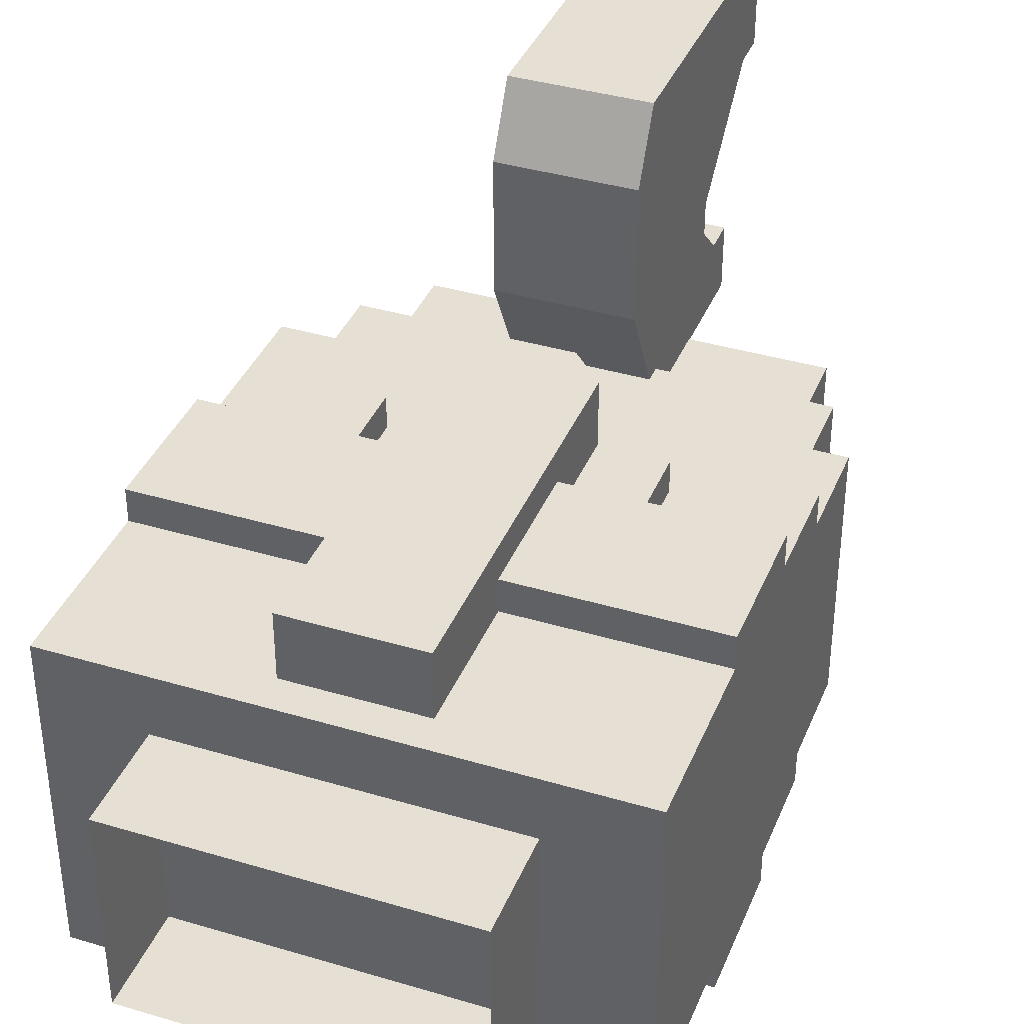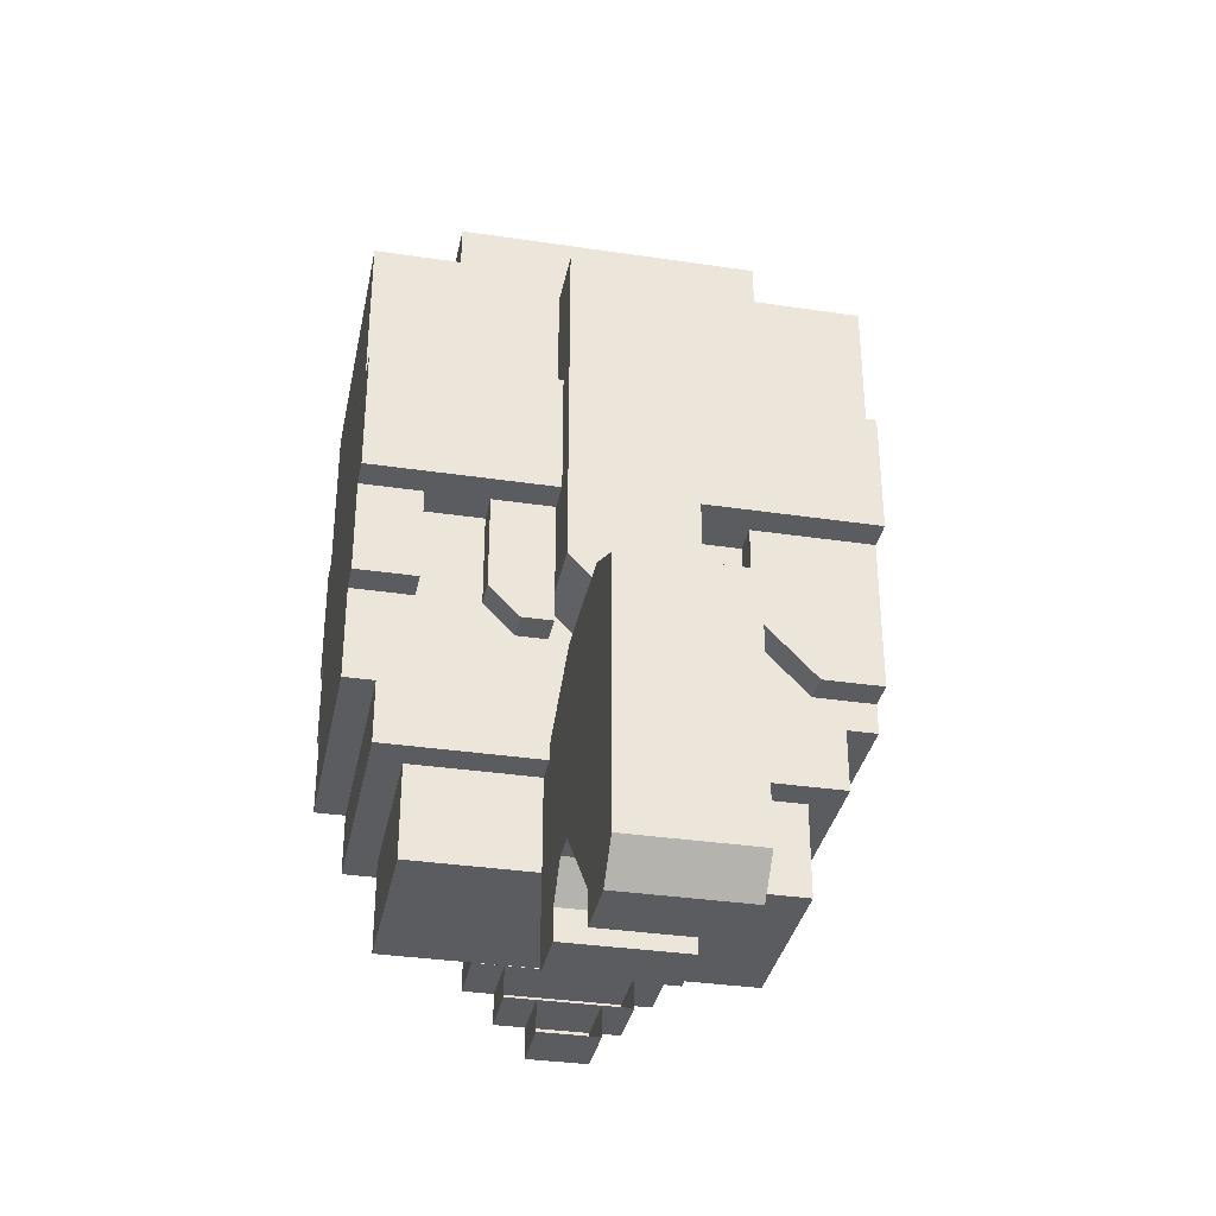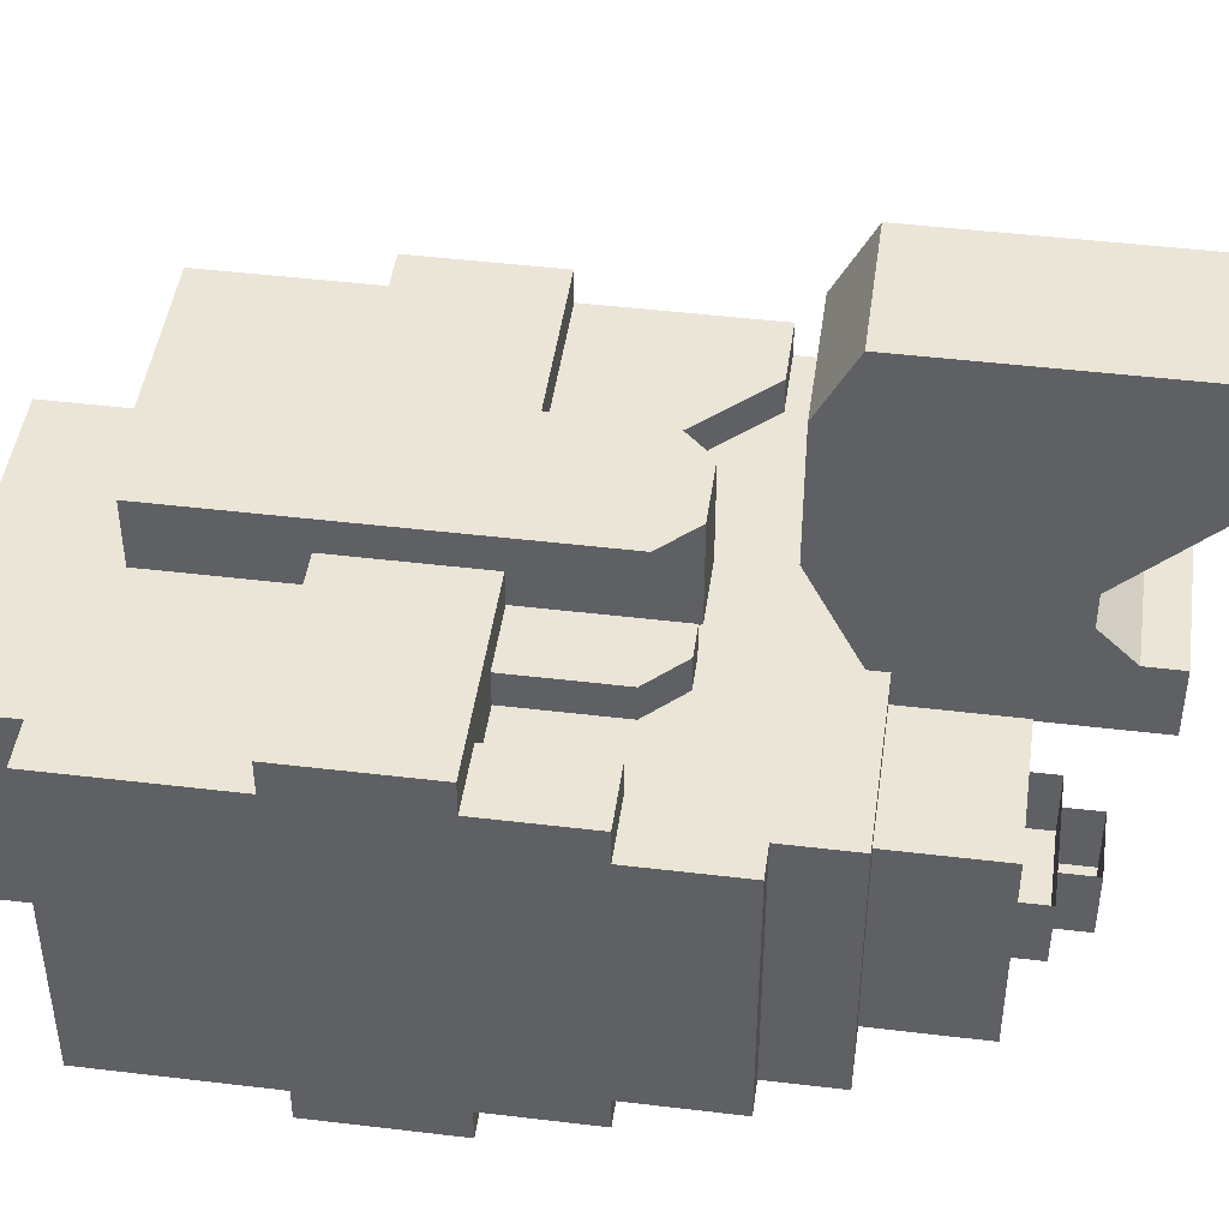
<metadata>
{"format":"obj","ext":"obj","renderer":"f3d","projection":"perspective","resolution":1024,"background":"white","views":[{"elev":38.0,"azim":20.8,"up":"+Y"},{"elev":-34.4,"azim":168.7,"up":"+Z"},{"elev":45.6,"azim":97.9,"up":"+Y"}]}
</metadata>
<code>
g avatar_chicken_667_body_mesh
v -0.2482 0.1247 1.191
v -0.2482 -0.1234 1.191
v -0.2482 -0.1234 0.9984
v -0.2482 0.1247 0.9984
v -0.2482 0.1558 1.48
v -0.2482 -0.1545 1.48
v -0.2482 -0.1545 1.319
v -0.2482 0.1558 1.319
v -0.2482 0.1558 1.191
v -0.2482 0.1247 1.191
v -0.2482 0.1247 1.031
v -0.2482 0.1558 1.031
v -0.2482 -0.1855 1.319
v 0.2482 -0.1855 1.319
v 0.2482 -0.1855 1.191
v -0.2482 -0.1855 1.191
v 0.2482 0.1868 1.319
v -0.2482 0.1868 1.319
v -0.2482 0.1868 1.191
v 0.2482 0.1868 1.191
v -0.2172 0.1247 0.9984
v -0.2172 -0.1234 0.9984
v -0.2172 -0.1234 0.9342
v -0.2172 0.1247 0.9342
v -0.1861 0.09372 0.9342
v -0.1861 -0.09241 0.9342
v -0.1861 -0.09241 0.8379
v -0.1861 0.09372 0.8379
v 0.06204 0.1247 1.191
v 0.06204 0.2178 1.191
v 0.06204 0.2178 1.095
v 0.06204 0.1247 1.095
v 0.06204 0.1247 1.319
v 0.06204 0.2178 1.319
v 0.06204 0.1247 1.448
v 0.06204 0.2178 1.448
v 0.06204 0.1558 1.191
v 0.06204 0.1247 1.191
v 0.06204 0.1247 1.063
v 0.06204 0.1558 1.063
v 0.1861 -0.1234 1.191
v 0.1861 -0.1545 1.191
v 0.1861 -0.1545 1.095
v 0.1861 -0.1234 1.095
v 0.1861 0.1558 1.191
v 0.1861 0.1247 1.191
v 0.1861 0.1247 1.095
v 0.1861 0.1558 1.095
v -0.1241 0.1558 1.095
v -0.1241 0.1247 1.095
v -0.1241 0.1247 1.191
v -0.1241 0.1558 1.191
v 0.05903 0.3712 0.6774
v 0.05903 0.3091 0.6774
v 0.05903 0.3091 0.7095
v 0.05903 0.4022 0.7095
v 0.05903 0.4022 0.9663
v 0.05903 0.2161 0.8058
v 0.05903 0.09198 0.9342
v 0.05903 0.185 0.8058
v 0.05903 0.154 0.7737
v 0.05903 0.09198 0.7416
v 0.05903 0.2161 0.9984
v 0.05903 0.3402 0.9984
v 0.05903 0.154 0.7416
v -0.06204 0.2178 1.191
v -0.06204 0.1247 1.191
v -0.06204 0.1247 1.095
v -0.06204 0.2178 1.095
v -0.06204 0.2178 1.319
v -0.06204 0.1247 1.319
v -0.06204 0.2178 1.448
v -0.06204 0.1247 1.448
v -0.09307 -0.2165 1.352
v -0.09307 -0.2165 1.159
v -0.09307 -0.1234 1.159
v -0.09307 -0.1234 1.352
v 0.09307 -0.1234 1.159
v 0.09307 -0.2165 1.159
v 0.09307 -0.2165 1.352
v 0.09307 -0.1234 1.352
v 0.1241 0.1558 1.095
v 0.1241 0.1247 1.095
v 0.1241 0.1247 1.191
v 0.1241 0.1558 1.191
v -0.2482 0.1868 1.191
v -0.2482 0.1868 1.319
v -0.2482 -0.1855 1.319
v -0.2482 -0.1855 1.191
v 0.2482 -0.1545 1.48
v -0.2482 -0.1545 1.48
v -0.2482 0.1558 1.48
v 0.2482 0.1558 1.48
v 0.06204 0.1247 1.448
v -0.06204 0.1247 1.448
v -0.06204 0.2178 1.448
v 0.06204 0.2178 1.448
v -0.06204 0.2178 1.319
v -0.06204 0.2178 1.191
v 0.06204 0.2178 1.191
v 0.06204 0.2178 1.319
v 0.06204 0.2178 1.095
v -0.06204 0.2178 1.095
v 0.03102 0.2178 1.063
v -0.03102 0.2178 1.063
v -0.06204 0.2178 1.448
v 0.06204 0.2178 1.448
v 0.09307 -0.2165 1.352
v 0.09307 -0.2165 1.159
v -0.09307 -0.2165 1.159
v -0.09307 -0.2165 1.352
v 0.05903 0.2161 0.9984
v -0.06506 0.2161 0.9984
v -0.06506 0.3402 0.9984
v 0.05903 0.3402 0.9984
v 0.05903 0.4022 0.9663
v 0.05903 0.3402 0.9984
v -0.06506 0.3402 0.9984
v -0.06506 0.4022 0.9663
v 0.2482 0.1558 1.095
v 0.2482 0.1247 1.095
v 0.2482 0.1247 1.191
v 0.2482 0.1558 1.191
v 0.05903 0.09198 0.9342
v 0.05903 0.09198 0.7416
v -0.06506 0.09198 0.7416
v -0.06506 0.09198 0.9342
v 0.05903 0.3091 0.7095
v 0.05903 0.3091 0.6774
v -0.06506 0.3091 0.6774
v -0.06506 0.3091 0.7095
v 0.06204 0.1247 1.095
v 0.06204 0.2178 1.095
v 0.03102 0.2178 1.063
v 0.03102 0.1247 1.063
v -0.2482 -0.1545 1.48
v 0.2482 -0.1545 1.48
v 0.2482 -0.1545 1.319
v -0.2482 -0.1545 1.319
v 0.06204 0.1558 1.191
v 0.09307 0.1558 1.063
v 0.1241 0.1558 1.095
v 0.1241 0.1558 1.191
v 0.06204 0.1558 1.063
v -0.2482 0.1558 1.031
v -0.1861 0.1558 1.031
v -0.2482 0.1558 1.191
v -0.1241 0.1558 1.095
v -0.1241 0.1558 1.191
v -0.2482 0.1558 1.48
v -0.2482 0.1558 1.319
v 0.2482 0.1558 1.319
v 0.2482 0.1558 1.48
v 0.2482 0.1868 1.191
v -0.2482 0.1868 1.191
v -0.2482 -0.1855 1.191
v 0.2482 -0.1855 1.191
v -0.06506 0.154 0.7737
v -0.06506 0.154 0.7416
v 0.05903 0.154 0.7416
v 0.05903 0.154 0.7737
v -0.06506 0.4022 0.9663
v -0.06506 0.4022 0.7095
v 0.05903 0.4022 0.7095
v 0.05903 0.4022 0.9663
v 0.05903 0.3712 0.6774
v -0.06506 0.3712 0.6774
v -0.06506 0.3091 0.6774
v 0.05903 0.3091 0.6774
v 0.05903 0.3091 0.7095
v -0.06506 0.3091 0.7095
v -0.06506 0.2161 0.8058
v 0.05903 0.2161 0.8058
v 0.05903 0.4022 0.7095
v -0.06506 0.4022 0.7095
v -0.06506 0.3712 0.6774
v 0.05903 0.3712 0.6774
v 0.05903 0.154 0.7416
v -0.06506 0.154 0.7416
v -0.06506 0.09198 0.7416
v 0.05903 0.09198 0.7416
v 0.05903 0.185 0.8058
v -0.06506 0.185 0.8058
v -0.06506 0.154 0.7737
v 0.05903 0.154 0.7737
v 0.1861 0.09372 0.8379
v -0.1861 0.09372 0.8379
v -0.1861 -0.09241 0.8379
v 0.1861 -0.09241 0.8379
v 0.05903 0.2161 0.8058
v -0.06506 0.2161 0.8058
v -0.06506 0.185 0.8058
v 0.05903 0.185 0.8058
v -0.2172 0.1247 0.9342
v -0.2172 -0.1234 0.9342
v 0.2172 -0.1234 0.9342
v 0.2172 0.1247 0.9342
v -0.1861 0.1558 1.031
v -0.2482 0.1558 1.031
v -0.2482 0.1247 1.031
v -0.1861 0.1247 1.031
v 0.2482 -0.1234 1.095
v 0.2482 -0.1545 1.095
v 0.2482 -0.1545 1.191
v 0.2482 -0.1234 1.191
v 0.09307 0.1558 1.063
v 0.06204 0.1558 1.063
v 0.06204 0.1247 1.063
v 0.09307 0.1247 1.063
v 0.03102 0.2178 1.063
v -0.03102 0.2178 1.063
v -0.03102 0.1247 1.063
v 0.03102 0.1247 1.063
v 0.2482 -0.1234 1.095
v 0.1861 -0.1234 1.095
v 0.1861 -0.1545 1.095
v 0.2482 -0.1545 1.095
v -0.1241 0.1558 1.095
v -0.1861 0.1558 1.031
v -0.1861 0.1247 1.031
v -0.1241 0.1247 1.095
v 0.1241 0.1558 1.095
v 0.09307 0.1558 1.063
v 0.09307 0.1247 1.063
v 0.1241 0.1247 1.095
v 0.2482 0.1558 1.095
v 0.1861 0.1558 1.095
v 0.1861 0.1247 1.095
v 0.2482 0.1247 1.095
v -0.03102 0.2178 1.063
v -0.06204 0.2178 1.095
v -0.06204 0.1247 1.095
v -0.03102 0.1247 1.063
v 0.09307 -0.1234 1.159
v -0.09307 -0.1234 1.159
v -0.09307 -0.2165 1.159
v 0.09307 -0.2165 1.159
v 0.1861 0.1558 1.191
v 0.1861 0.1558 1.095
v 0.2482 0.1558 1.095
v 0.2482 0.1558 1.191
v -0.1861 0.09372 0.9342
v -0.1861 0.09372 0.8379
v 0.1861 0.09372 0.8379
v 0.1861 0.09372 0.9342
v 0.2482 -0.1545 1.191
v 0.2482 -0.1545 1.095
v 0.1861 -0.1545 1.095
v 0.1861 -0.1545 1.191
v 0.09307 -0.2165 1.352
v -0.09307 -0.2165 1.352
v -0.09307 -0.1234 1.352
v 0.09307 -0.1234 1.352
v 0.2172 0.1247 0.9984
v -0.2172 0.1247 0.9984
v -0.2172 0.1247 0.9342
v 0.2172 0.1247 0.9342
v 0.2482 0.1247 1.191
v -0.2482 0.1247 1.191
v -0.2482 0.1247 0.9984
v 0.2482 0.1247 0.9984
v -0.2482 0.1247 0.9984
v -0.2482 -0.1234 0.9984
v 0.2482 -0.1234 0.9984
v 0.2482 0.1247 0.9984
v 0.05903 0.09198 0.9342
v -0.06506 0.09198 0.9342
v -0.06506 0.2161 0.9984
v 0.05903 0.2161 0.9984
v 0.2482 0.1868 1.319
v 0.2482 -0.1855 1.319
v -0.2482 -0.1855 1.319
v -0.2482 0.1868 1.319
v -0.06506 0.3712 0.6774
v -0.06506 0.4022 0.7095
v -0.06506 0.3091 0.7095
v -0.06506 0.3091 0.6774
v -0.06506 0.4022 0.9663
v -0.06506 0.2161 0.8058
v -0.06506 0.09198 0.9342
v -0.06506 0.185 0.8058
v -0.06506 0.154 0.7737
v -0.06506 0.09198 0.7416
v -0.06506 0.2161 0.9984
v -0.06506 0.3402 0.9984
v -0.06506 0.154 0.7416
v 0.2482 -0.1234 1.191
v 0.2482 -0.1234 0.9984
v -0.2482 -0.1234 0.9984
v -0.2482 -0.1234 1.191
v 0.2482 0.1247 1.191
v 0.2482 0.1247 0.9984
v 0.2482 -0.1234 0.9984
v 0.2482 -0.1234 1.191
v 0.2172 -0.1234 0.9984
v 0.2172 -0.1234 0.9342
v -0.2172 -0.1234 0.9342
v -0.2172 -0.1234 0.9984
v 0.2172 0.1247 0.9984
v 0.2172 0.1247 0.9342
v 0.2172 -0.1234 0.9342
v 0.2172 -0.1234 0.9984
v 0.1861 0.09372 0.9342
v 0.1861 0.09372 0.8379
v 0.1861 -0.09241 0.8379
v 0.1861 -0.09241 0.9342
v -0.1861 -0.09241 0.9342
v 0.1861 -0.09241 0.9342
v 0.1861 -0.09241 0.8379
v -0.1861 -0.09241 0.8379
v 0.2482 0.1868 1.191
v 0.2482 -0.1855 1.191
v 0.2482 -0.1855 1.319
v 0.2482 0.1868 1.319
v 0.2482 0.1558 1.48
v 0.2482 0.1558 1.319
v 0.2482 -0.1545 1.319
v 0.2482 -0.1545 1.48
v -0.2482 -0.1545 1.191
v -0.2482 -0.1545 1.031
v -0.2482 -0.1234 1.031
v -0.2482 -0.1234 1.191
v -0.1241 -0.1545 1.095
v -0.1241 -0.1545 1.191
v -0.1241 -0.1234 1.191
v -0.1241 -0.1234 1.095
v -0.2482 -0.1545 1.031
v -0.2482 -0.1545 1.191
v -0.1861 -0.1545 1.031
v -0.1241 -0.1545 1.095
v -0.1241 -0.1545 1.191
v -0.1861 -0.1545 1.031
v -0.1861 -0.1234 1.031
v -0.2482 -0.1234 1.031
v -0.2482 -0.1545 1.031
v -0.1241 -0.1545 1.095
v -0.1241 -0.1234 1.095
v -0.1861 -0.1234 1.031
v -0.1861 -0.1545 1.031
v -0.09325 -0.1545 0.9339
v -0.09325 -0.09241 0.9339
v -0.06222 -0.09241 0.9339
v -0.06222 -0.1545 0.9339
v -0.09325 -0.09241 0.8376
v -0.09325 -0.1545 0.8376
v -0.06222 -0.1545 0.8376
v -0.06222 -0.09241 0.8376
v -0.09325 -0.1545 0.8376
v -0.09325 -0.1545 0.9339
v -0.06222 -0.1545 0.9339
v -0.06222 -0.1545 0.8376
v -0.09325 -0.09241 0.9339
v -0.09325 -0.1545 0.9339
v -0.09325 -0.1545 0.8376
v -0.09325 -0.09241 0.8376
v -0.06222 -0.09241 0.8376
v -0.06222 -0.1545 0.8376
v -0.06222 -0.1545 0.9339
v -0.06222 -0.09241 0.9339
v -0.0312 -0.1545 0.966
v -0.0312 -0.09241 0.966
v -0.0312 -0.09241 0.9981
v -0.0312 -0.1545 0.9981
v 0.03084 -0.09241 0.966
v 0.03084 -0.1545 0.966
v 0.03084 -0.1545 0.9981
v 0.03084 -0.09241 0.9981
v 0.03084 -0.1545 0.966
v -0.0312 -0.1545 0.966
v -0.0312 -0.1545 0.9981
v 0.03084 -0.1545 0.9981
v 0.03084 -0.09241 0.9981
v 0.03084 -0.1545 0.9981
v -0.0312 -0.1545 0.9981
v -0.0312 -0.09241 0.9981
v 0.06186 -0.09241 0.966
v 0.06186 -0.1545 0.966
v -0.06222 -0.1545 0.966
v -0.06222 -0.09241 0.966
v -0.06222 -0.09241 0.9339
v -0.06222 -0.1545 0.9339
v 0.06186 -0.1545 0.9339
v 0.06186 -0.09241 0.9339
v 0.06186 -0.1545 0.9339
v -0.06222 -0.1545 0.9339
v -0.06222 -0.1545 0.966
v 0.06186 -0.1545 0.966
v 0.06186 -0.09241 0.9339
v 0.06186 -0.1545 0.9339
v 0.06186 -0.1545 0.966
v 0.06186 -0.09241 0.966
v -0.06222 -0.1545 0.9339
v -0.06222 -0.09241 0.9339
v -0.06222 -0.09241 0.966
v -0.06222 -0.1545 0.966
v 0.06186 -0.1545 0.9339
v 0.06186 -0.09241 0.9339
v 0.09289 -0.09241 0.9339
v 0.09289 -0.1545 0.9339
v 0.06186 -0.09241 0.8376
v 0.06186 -0.1545 0.8376
v 0.09289 -0.1545 0.8376
v 0.09289 -0.09241 0.8376
v 0.06186 -0.1545 0.8376
v 0.06186 -0.1545 0.9339
v 0.09289 -0.1545 0.9339
v 0.09289 -0.1545 0.8376
v 0.06186 -0.09241 0.9339
v 0.06186 -0.1545 0.9339
v 0.06186 -0.1545 0.8376
v 0.06186 -0.09241 0.8376
v 0.09289 -0.09241 0.8376
v 0.09289 -0.1545 0.8376
v 0.09289 -0.1545 0.9339
v 0.09289 -0.09241 0.9339
v -0.0312 -0.1545 0.7734
v -0.0312 -0.09241 0.7734
v -0.0312 -0.09241 0.8055
v -0.0312 -0.1545 0.8055
v 0.03084 -0.09241 0.7734
v 0.03084 -0.1545 0.7734
v 0.03084 -0.1545 0.8055
v 0.03084 -0.09241 0.8055
v 0.03084 -0.1545 0.7734
v -0.0312 -0.1545 0.7734
v -0.0312 -0.1545 0.8055
v 0.03084 -0.1545 0.8055
v -0.0312 -0.09241 0.7734
v -0.0312 -0.1545 0.7734
v 0.03084 -0.1545 0.7734
v 0.03084 -0.09241 0.7734
v 0.06186 -0.09241 0.8376
v 0.06186 -0.1545 0.8376
v -0.06222 -0.1545 0.8376
v -0.06222 -0.09241 0.8376
v -0.06222 -0.09241 0.8055
v -0.06222 -0.1545 0.8055
v 0.06186 -0.1545 0.8055
v 0.06186 -0.09241 0.8055
v 0.06186 -0.1545 0.8055
v -0.06222 -0.1545 0.8055
v -0.06222 -0.1545 0.8376
v 0.06186 -0.1545 0.8376
v 0.06186 -0.09241 0.8055
v 0.06186 -0.1545 0.8055
v 0.06186 -0.1545 0.8376
v 0.06186 -0.09241 0.8376
v -0.06222 -0.1545 0.8055
v -0.06222 -0.09241 0.8055
v -0.06222 -0.09241 0.8376
v -0.06222 -0.1545 0.8376
v 0.06204 -0.1545 1.191
v 0.06204 -0.1545 1.063
v 0.06204 -0.1234 1.063
v 0.06204 -0.1234 1.191
v 0.1241 -0.1545 1.095
v 0.1241 -0.1545 1.191
v 0.1241 -0.1234 1.191
v 0.1241 -0.1234 1.095
v 0.06204 -0.1545 1.191
v 0.1241 -0.1545 1.191
v 0.1241 -0.1545 1.095
v 0.09307 -0.1545 1.063
v 0.06204 -0.1545 1.063
v 0.09307 -0.1545 1.063
v 0.09307 -0.1234 1.063
v 0.06204 -0.1234 1.063
v 0.06204 -0.1545 1.063
v 0.1241 -0.1545 1.095
v 0.1241 -0.1234 1.095
v 0.09307 -0.1234 1.063
v 0.09307 -0.1545 1.063
v 0.155 -0.09621 1.48
v 0.155 -0.09621 1.577
v 0.155 0.09752 1.577
v 0.155 0.09752 1.48
v -0.155 -0.09621 1.48
v -0.155 -0.09621 1.577
v 0.155 -0.09621 1.577
v 0.155 -0.09621 1.48
v -0.155 0.09752 1.48
v -0.155 0.09752 1.577
v -0.155 -0.09621 1.577
v -0.155 -0.09621 1.48
v 0.155 0.09752 1.48
v 0.155 0.09752 1.577
v -0.155 0.09752 1.577
v -0.155 0.09752 1.48
g avatar_chicken_667_body_mesh_0
f 3 2 1
f 4 3 1
f 7 6 5
f 8 7 5
f 11 10 9
f 12 11 9
f 15 14 13
f 16 15 13
f 19 18 17
f 20 19 17
f 23 22 21
f 24 23 21
f 27 26 25
f 28 27 25
f 31 30 29
f 32 31 29
f 29 30 33
f 30 34 33
f 33 34 35
f 34 36 35
f 39 38 37
f 40 39 37
f 43 42 41
f 44 43 41
f 47 46 45
f 48 47 45
f 51 50 49
f 52 51 49
f 55 54 53
f 56 55 53
f 56 57 55
f 57 58 55
f 58 57 59
f 60 58 59
f 60 59 61
f 62 61 59
f 63 59 57
f 64 63 57
f 65 61 62
f 68 67 66
f 69 68 66
f 66 67 70
f 67 71 70
f 70 71 72
f 71 73 72
f 76 75 74
f 77 76 74
f 80 79 78
f 81 80 78
f 84 83 82
f 85 84 82
f 88 87 86
f 89 88 86
f 92 91 90
f 93 92 90
f 96 95 94
f 97 96 94
f 100 99 98
f 101 100 98
f 100 102 99
f 102 103 99
f 103 102 104
f 105 103 104
f 101 98 106
f 107 101 106
f 110 109 108
f 111 110 108
f 114 113 112
f 115 114 112
f 118 117 116
f 119 118 116
f 122 121 120
f 123 122 120
f 126 125 124
f 127 126 124
f 130 129 128
f 131 130 128
f 134 133 132
f 135 134 132
f 138 137 136
f 139 138 136
f 142 141 140
f 143 142 140
f 140 141 144
f 147 146 145
f 147 148 146
f 147 149 148
f 152 151 150
f 153 152 150
f 156 155 154
f 157 156 154
f 160 159 158
f 161 160 158
f 164 163 162
f 165 164 162
f 168 167 166
f 169 168 166
f 172 171 170
f 173 172 170
f 176 175 174
f 177 176 174
f 180 179 178
f 181 180 178
f 184 183 182
f 185 184 182
f 188 187 186
f 189 188 186
f 192 191 190
f 193 192 190
f 196 195 194
f 197 196 194
f 200 199 198
f 201 200 198
f 204 203 202
f 205 204 202
f 208 207 206
f 209 208 206
f 212 211 210
f 213 212 210
f 216 215 214
f 217 216 214
f 220 219 218
f 221 220 218
f 224 223 222
f 225 224 222
f 228 227 226
f 229 228 226
f 232 231 230
f 233 232 230
f 236 235 234
f 237 236 234
f 240 239 238
f 241 240 238
f 244 243 242
f 245 244 242
f 248 247 246
f 249 248 246
f 252 251 250
f 253 252 250
f 256 255 254
f 257 256 254
f 260 259 258
f 261 260 258
f 264 263 262
f 265 264 262
f 268 267 266
f 269 268 266
f 272 271 270
f 273 272 270
f 276 275 274
f 277 276 274
f 278 275 276
f 279 278 276
f 278 279 280
f 279 281 280
f 280 281 282
f 282 283 280
f 280 284 278
f 284 285 278
f 282 286 283
f 289 288 287
f 290 289 287
f 293 292 291
f 294 293 291
f 297 296 295
f 298 297 295
f 301 300 299
f 302 301 299
f 305 304 303
f 306 305 303
f 309 308 307
f 310 309 307
f 313 312 311
f 314 313 311
f 317 316 315
f 318 317 315
f 321 320 319
f 322 321 319
f 325 324 323
f 326 325 323
f 329 328 327
f 330 328 329
f 331 328 330
f 334 333 332
f 335 334 332
f 338 337 336
f 339 338 336
f 342 341 340
f 343 342 340
f 346 345 344
f 347 346 344
f 350 349 348
f 351 350 348
f 354 353 352
f 355 354 352
f 358 357 356
f 359 358 356
f 362 361 360
f 363 362 360
f 366 365 364
f 367 366 364
f 370 369 368
f 371 370 368
f 374 373 372
f 375 374 372
f 378 377 376
f 379 378 376
f 382 381 380
f 383 382 380
f 386 385 384
f 387 386 384
f 390 389 388
f 391 390 388
f 394 393 392
f 395 394 392
f 398 397 396
f 399 398 396
f 402 401 400
f 403 402 400
f 406 405 404
f 407 406 404
f 410 409 408
f 411 410 408
f 414 413 412
f 415 414 412
f 418 417 416
f 419 418 416
f 422 421 420
f 423 422 420
f 426 425 424
f 427 426 424
f 430 429 428
f 431 430 428
f 434 433 432
f 435 434 432
f 438 437 436
f 439 438 436
f 442 441 440
f 443 442 440
f 446 445 444
f 447 446 444
f 450 449 448
f 451 450 448
f 454 453 452
f 455 454 452
f 458 457 456
f 459 458 456
f 462 461 460
f 463 462 460
f 463 460 464
f 467 466 465
f 468 467 465
f 471 470 469
f 472 471 469
f 475 474 473
f 476 475 473
f 479 478 477
f 480 479 477
f 483 482 481
f 484 483 481
f 487 486 485
f 488 487 485

</code>
